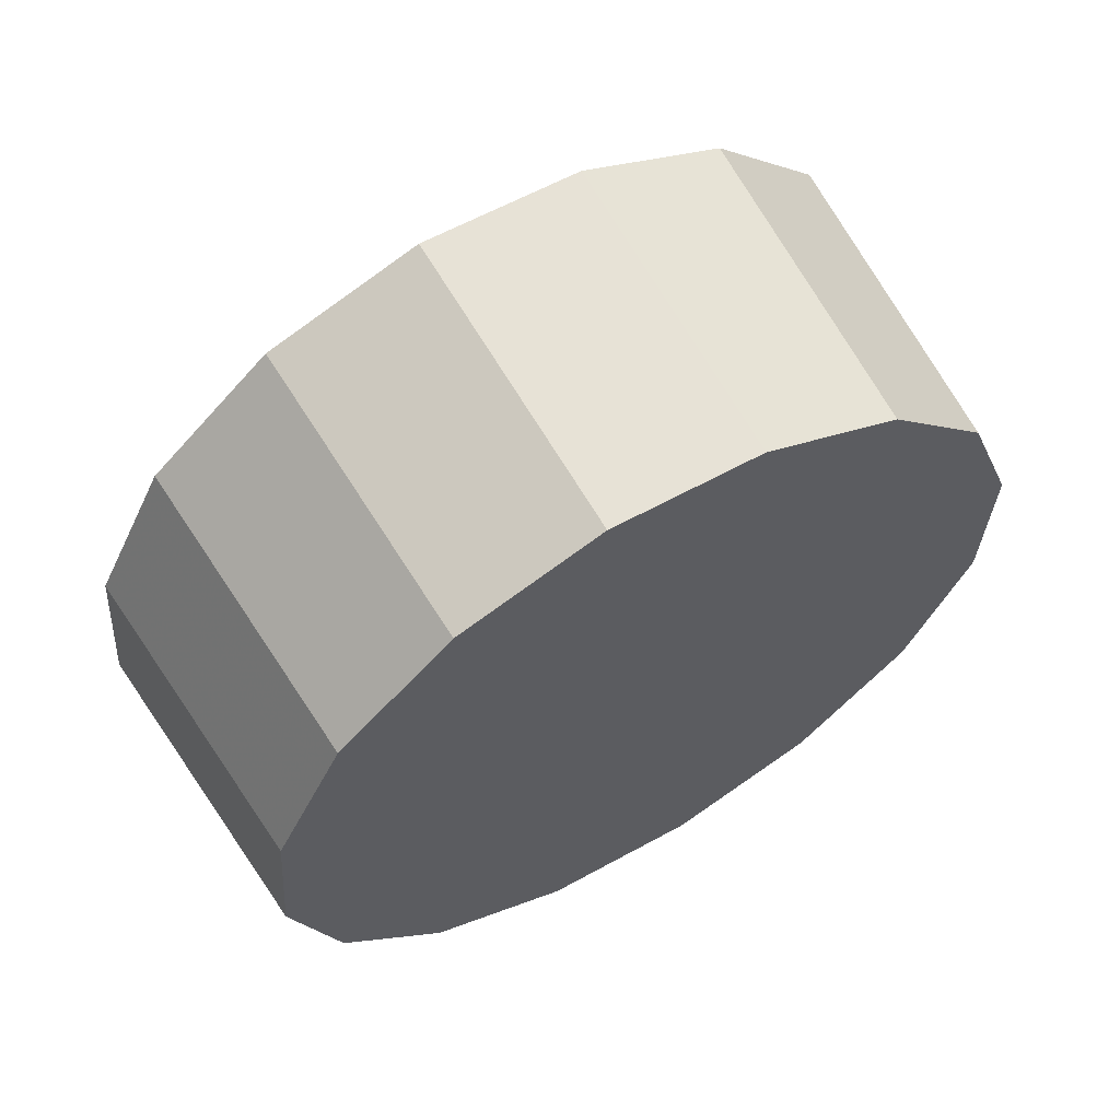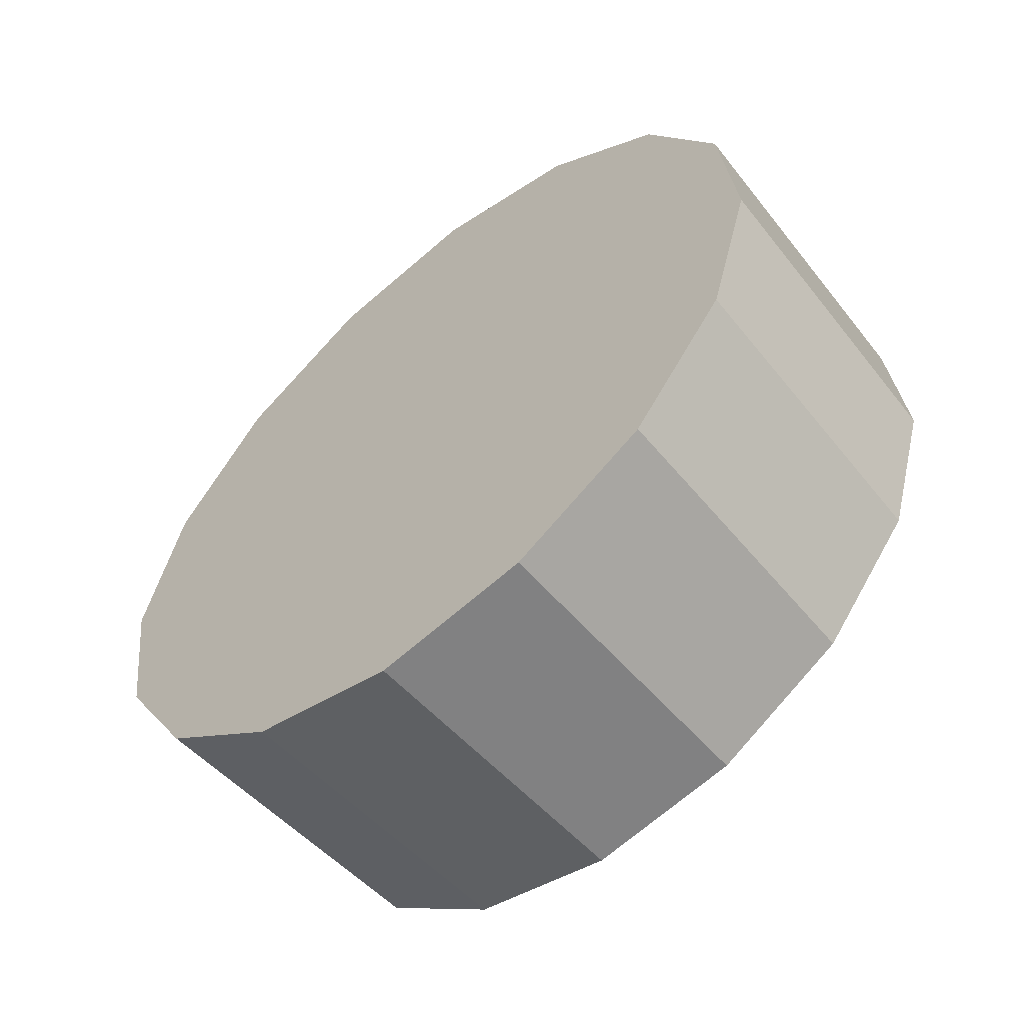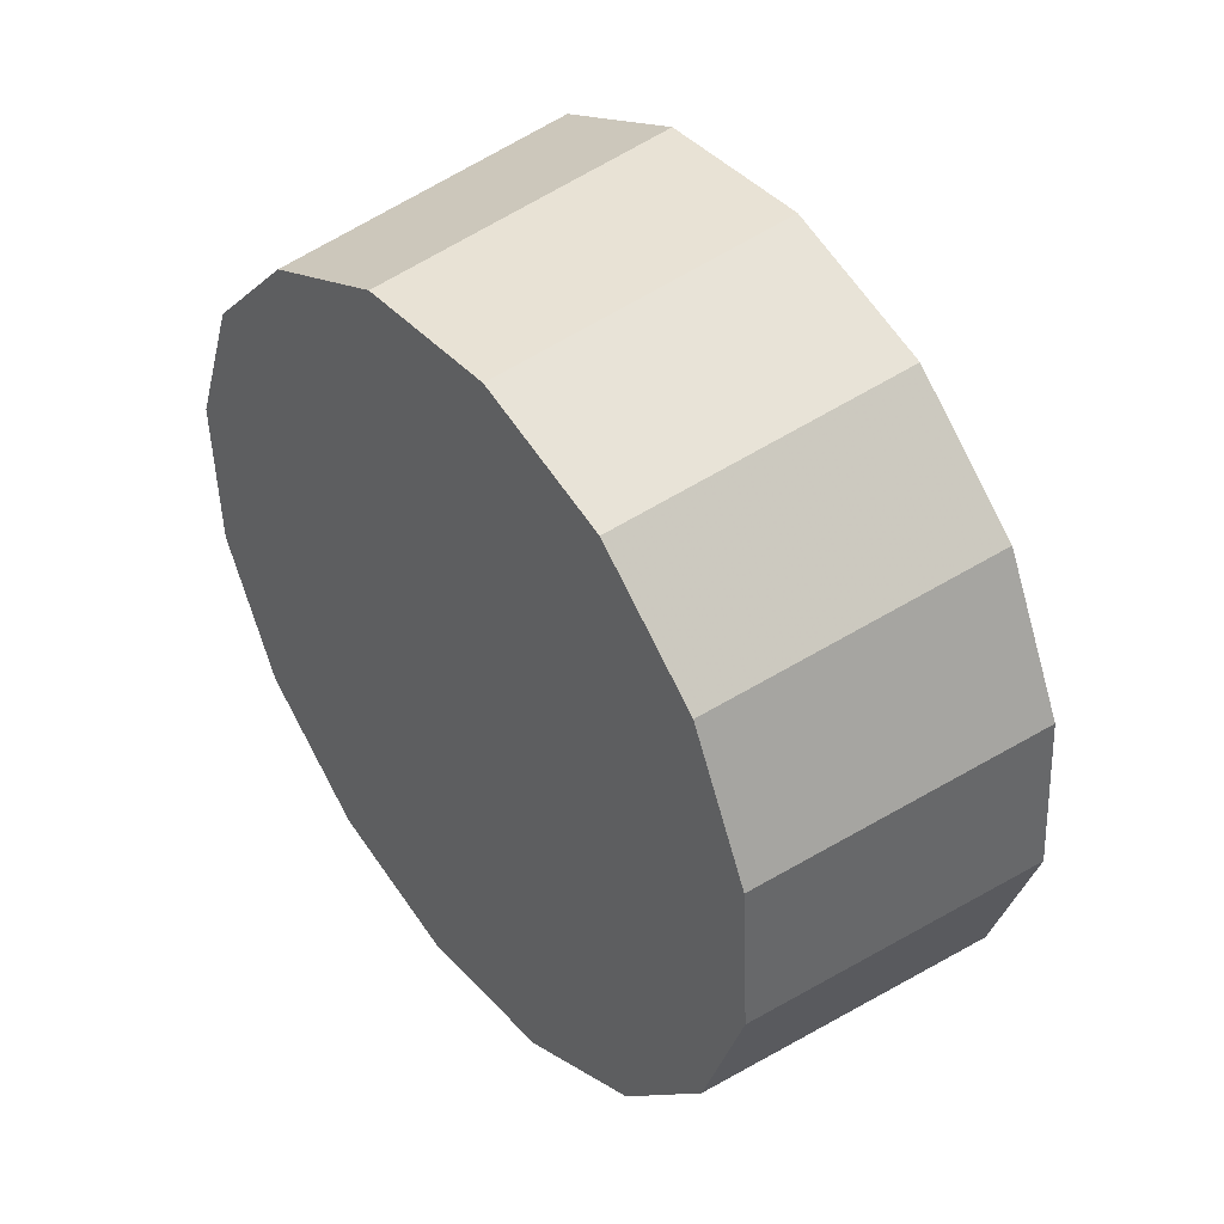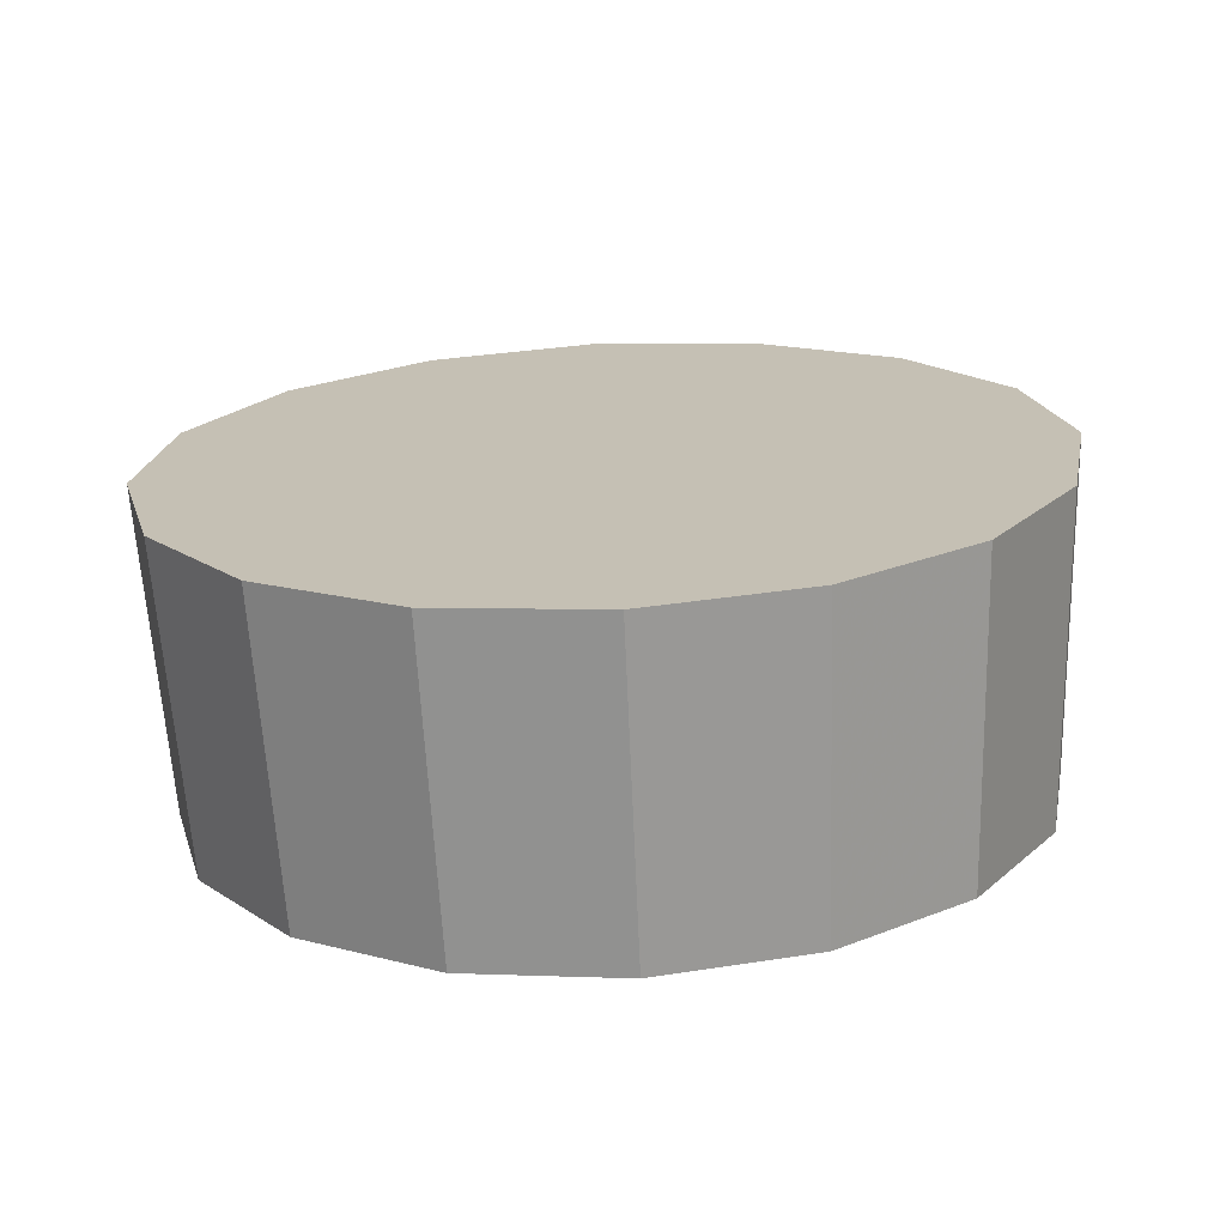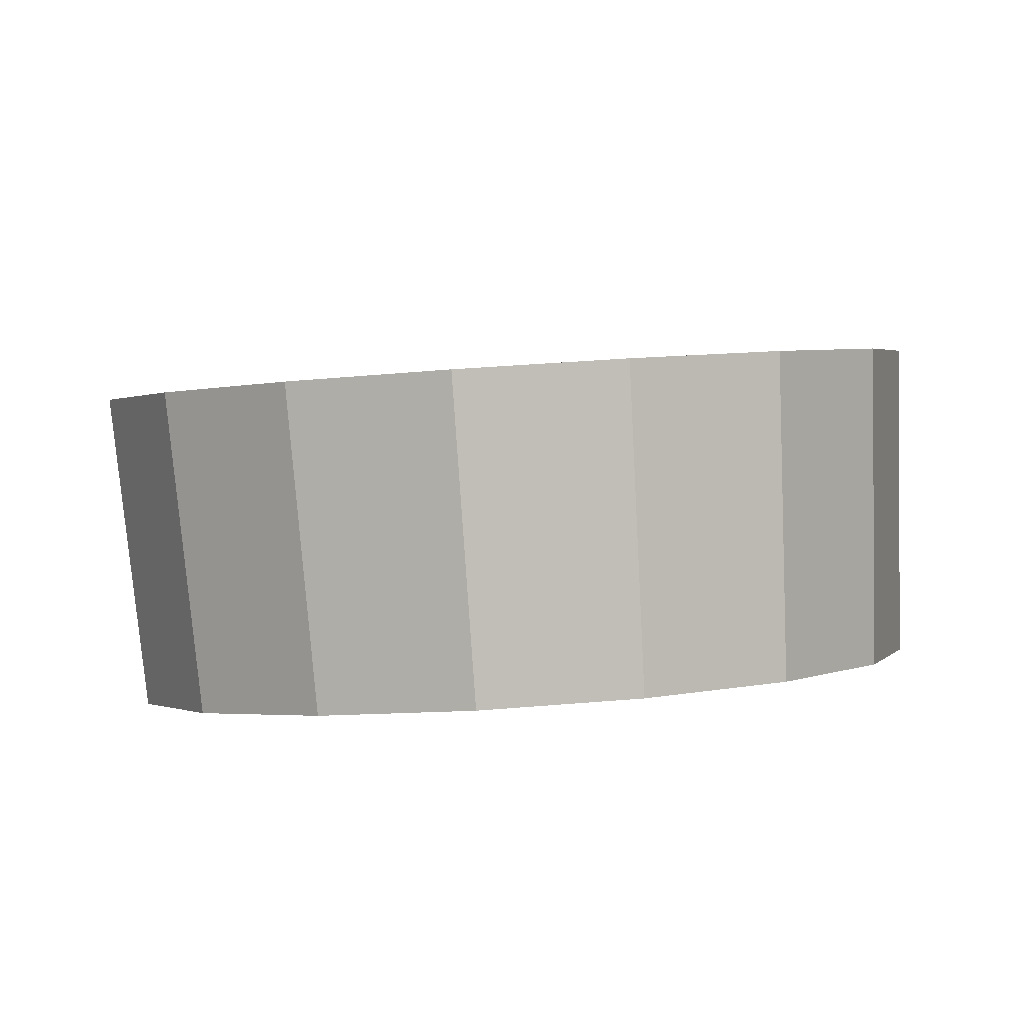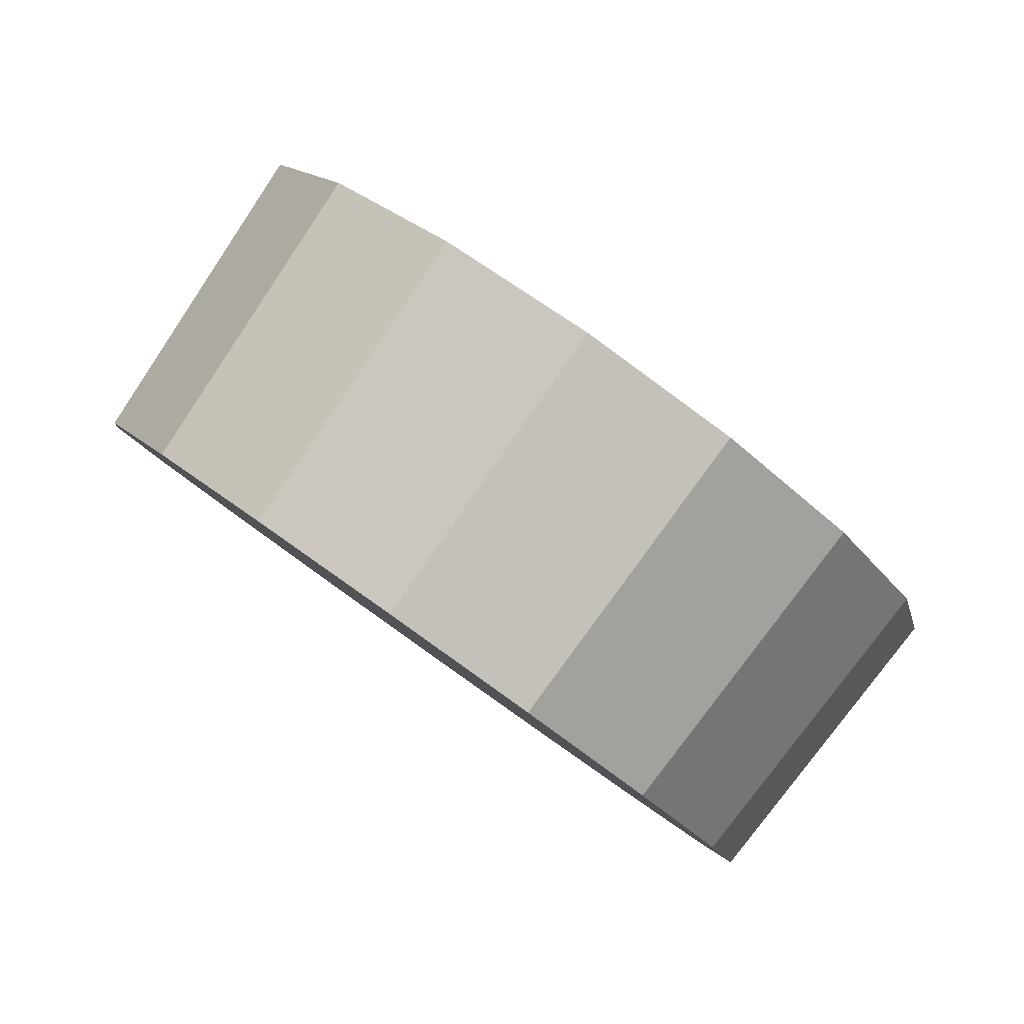
<metadata>
{"format":"obj","ext":"obj","renderer":"f3d","projection":"perspective","resolution":1024,"background":"white","views":[{"elev":22.4,"azim":99.4,"up":"+Y"},{"elev":69.0,"azim":-9.7,"up":"+Z"},{"elev":-68.2,"azim":-116.1,"up":"+Y"},{"elev":71.3,"azim":41.7,"up":"+Z"},{"elev":57.2,"azim":132.7,"up":"+Y"},{"elev":-51.5,"azim":-87.2,"up":"+Y"}]}
</metadata>
<code>
v 2.523 -2.543 1.789
v 2.524 -2.518 1.767
v 2.515 -2.5 1.742
v 2.496 -2.49 1.716
v 2.472 -2.492 1.694
v 2.444 -2.503 1.68
v 2.419 -2.523 1.675
v 2.399 -2.549 1.68
v 2.387 -2.576 1.694
v 2.386 -2.601 1.716
v 2.395 -2.619 1.742
v 2.414 -2.628 1.767
v 2.438 -2.627 1.789
v 2.466 -2.615 1.804
v 2.491 -2.595 1.809
v 2.511 -2.57 1.804
v 2.455 -2.559 1.742
v 2.455 -2.559 1.742
v 2.455 -2.559 1.742
v 2.455 -2.559 1.742
v 2.455 -2.559 1.742
v 2.455 -2.559 1.742
v 2.455 -2.559 1.742
v 2.455 -2.559 1.742
v 2.455 -2.559 1.742
v 2.455 -2.559 1.742
v 2.455 -2.559 1.742
v 2.455 -2.559 1.742
v 2.455 -2.559 1.742
v 2.455 -2.559 1.742
v 2.455 -2.559 1.742
v 2.455 -2.559 1.742
v 2.489 -2.505 1.831
v 2.49 -2.479 1.809
v 2.48 -2.46 1.782
v 2.461 -2.45 1.755
v 2.435 -2.451 1.732
v 2.407 -2.463 1.717
v 2.38 -2.484 1.712
v 2.359 -2.511 1.717
v 2.347 -2.54 1.732
v 2.346 -2.565 1.755
v 2.356 -2.585 1.782
v 2.375 -2.594 1.809
v 2.401 -2.593 1.831
v 2.429 -2.581 1.847
v 2.456 -2.56 1.852
v 2.477 -2.533 1.847
v 2.418 -2.522 1.782
v 2.418 -2.522 1.782
v 2.418 -2.522 1.782
v 2.418 -2.522 1.782
v 2.418 -2.522 1.782
v 2.418 -2.522 1.782
v 2.418 -2.522 1.782
v 2.418 -2.522 1.782
v 2.418 -2.522 1.782
v 2.418 -2.522 1.782
v 2.418 -2.522 1.782
v 2.418 -2.522 1.782
v 2.418 -2.522 1.782
v 2.418 -2.522 1.782
v 2.418 -2.522 1.782
v 2.418 -2.522 1.782
f 33 34 49
f 49 34 50
f 34 35 50
f 50 35 51
f 35 36 51
f 51 36 52
f 36 37 52
f 52 37 53
f 37 38 53
f 53 38 54
f 38 39 54
f 54 39 55
f 39 40 55
f 55 40 56
f 40 41 56
f 56 41 57
f 41 42 57
f 57 42 58
f 42 43 58
f 58 43 59
f 43 44 59
f 59 44 60
f 44 45 60
f 60 45 61
f 45 46 61
f 61 46 62
f 46 47 62
f 62 47 63
f 47 48 63
f 63 48 64
f 48 33 64
f 64 33 49
f 2 1 17
f 2 17 18
f 3 2 18
f 3 18 19
f 4 3 19
f 4 19 20
f 5 4 20
f 5 20 21
f 6 5 21
f 6 21 22
f 7 6 22
f 7 22 23
f 8 7 23
f 8 23 24
f 9 8 24
f 9 24 25
f 10 9 25
f 10 25 26
f 11 10 26
f 11 26 27
f 12 11 27
f 12 27 28
f 13 12 28
f 13 28 29
f 14 13 29
f 14 29 30
f 15 14 30
f 15 30 31
f 16 15 31
f 16 31 32
f 1 16 32
f 1 32 17
f 49 50 17
f 17 50 18
f 50 51 18
f 18 51 19
f 51 52 19
f 19 52 20
f 52 53 20
f 20 53 21
f 53 54 21
f 21 54 22
f 54 55 22
f 22 55 23
f 55 56 23
f 23 56 24
f 56 57 24
f 24 57 25
f 57 58 25
f 25 58 26
f 58 59 26
f 26 59 27
f 59 60 27
f 27 60 28
f 60 61 28
f 28 61 29
f 61 62 29
f 29 62 30
f 62 63 30
f 30 63 31
f 63 64 31
f 31 64 32
f 64 49 32
f 32 49 17
f 1 2 33
f 33 2 34
f 2 3 34
f 34 3 35
f 3 4 35
f 35 4 36
f 4 5 36
f 36 5 37
f 5 6 37
f 37 6 38
f 6 7 38
f 38 7 39
f 7 8 39
f 39 8 40
f 8 9 40
f 40 9 41
f 9 10 41
f 41 10 42
f 10 11 42
f 42 11 43
f 11 12 43
f 43 12 44
f 12 13 44
f 44 13 45
f 13 14 45
f 45 14 46
f 14 15 46
f 46 15 47
f 15 16 47
f 47 16 48
f 16 1 48
f 48 1 33

</code>
